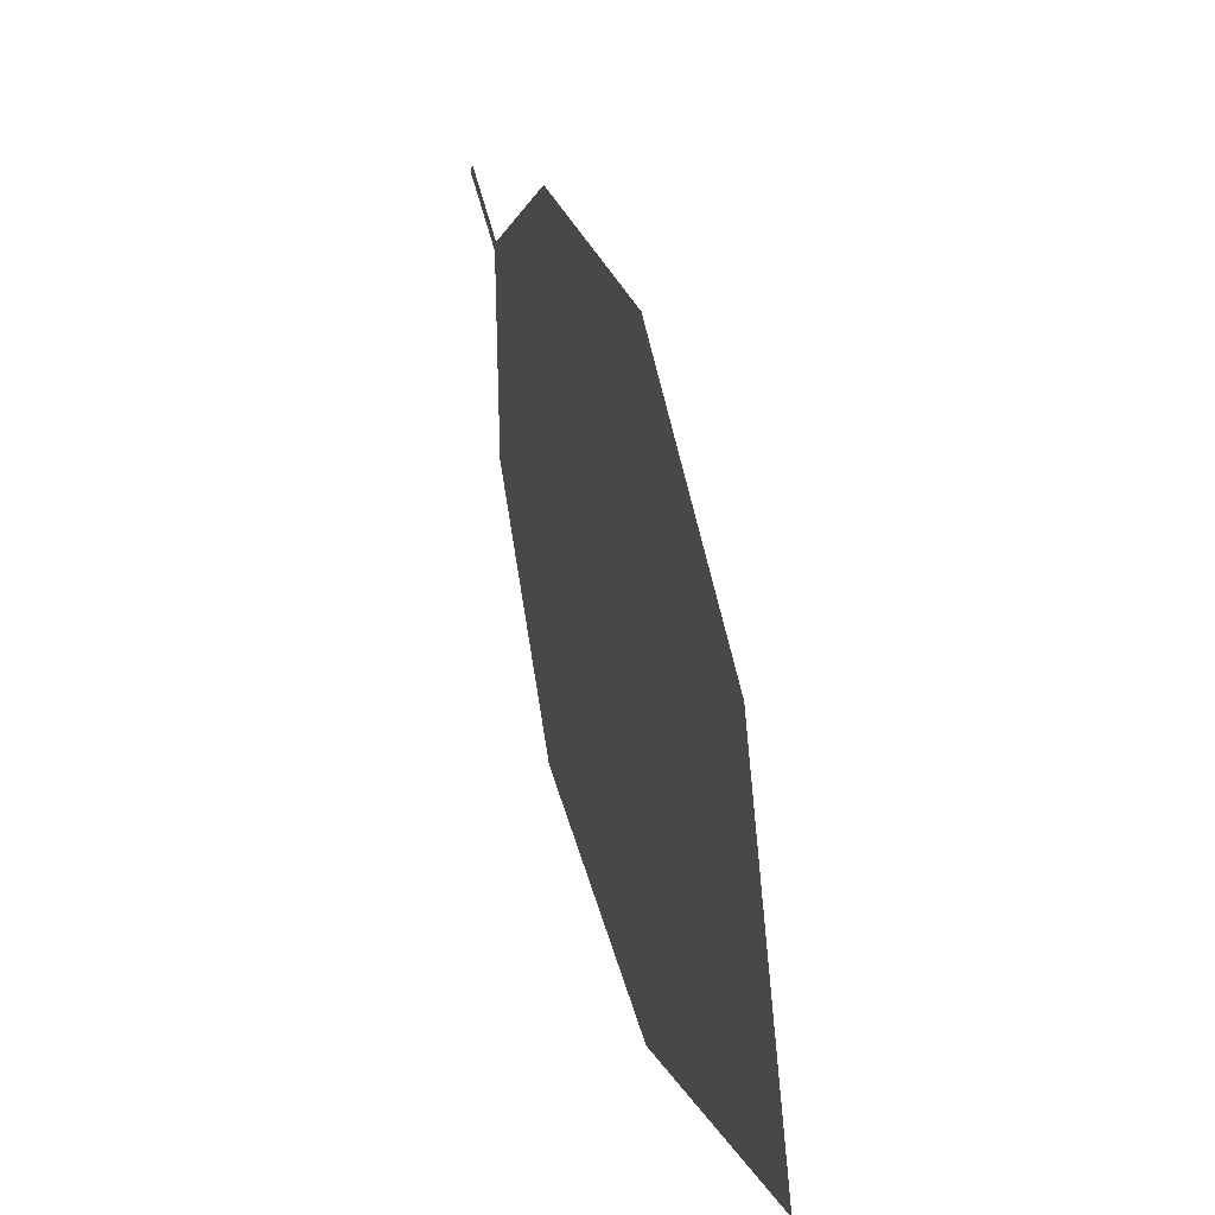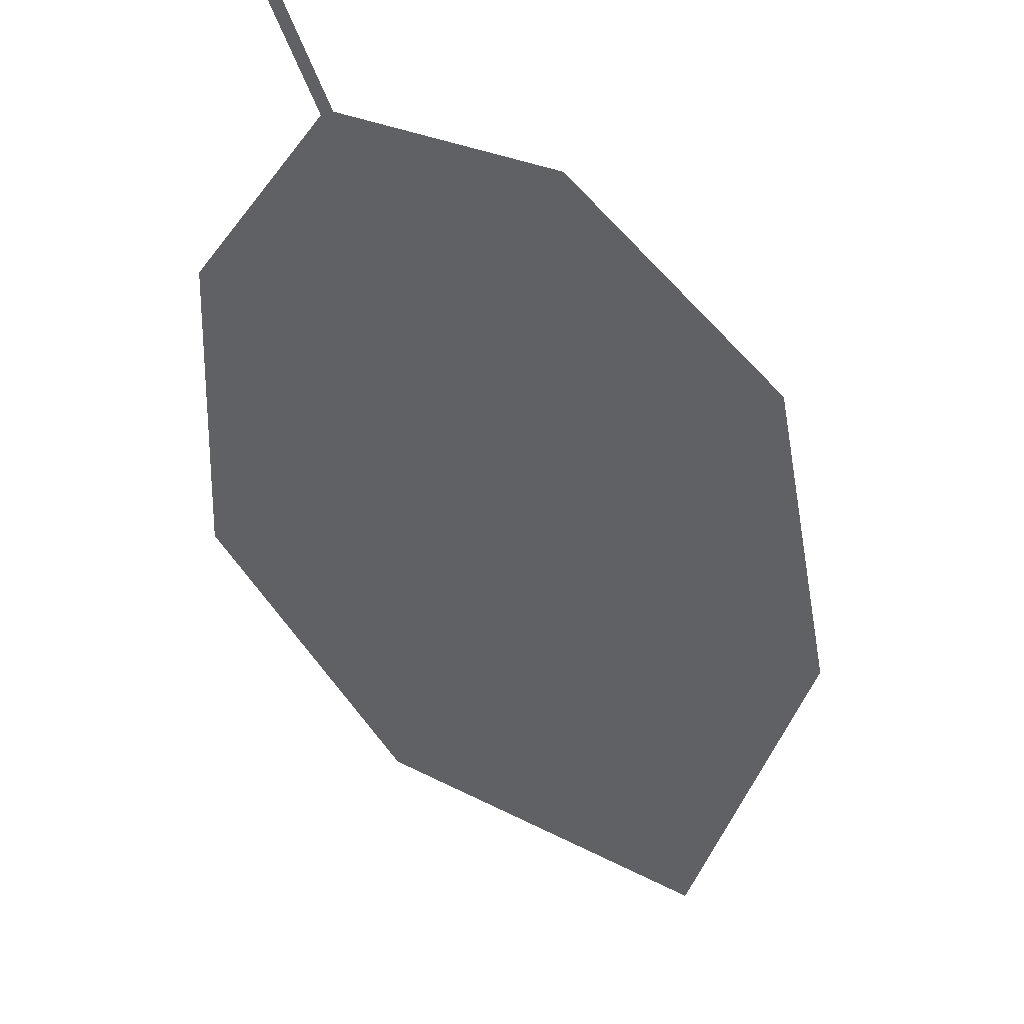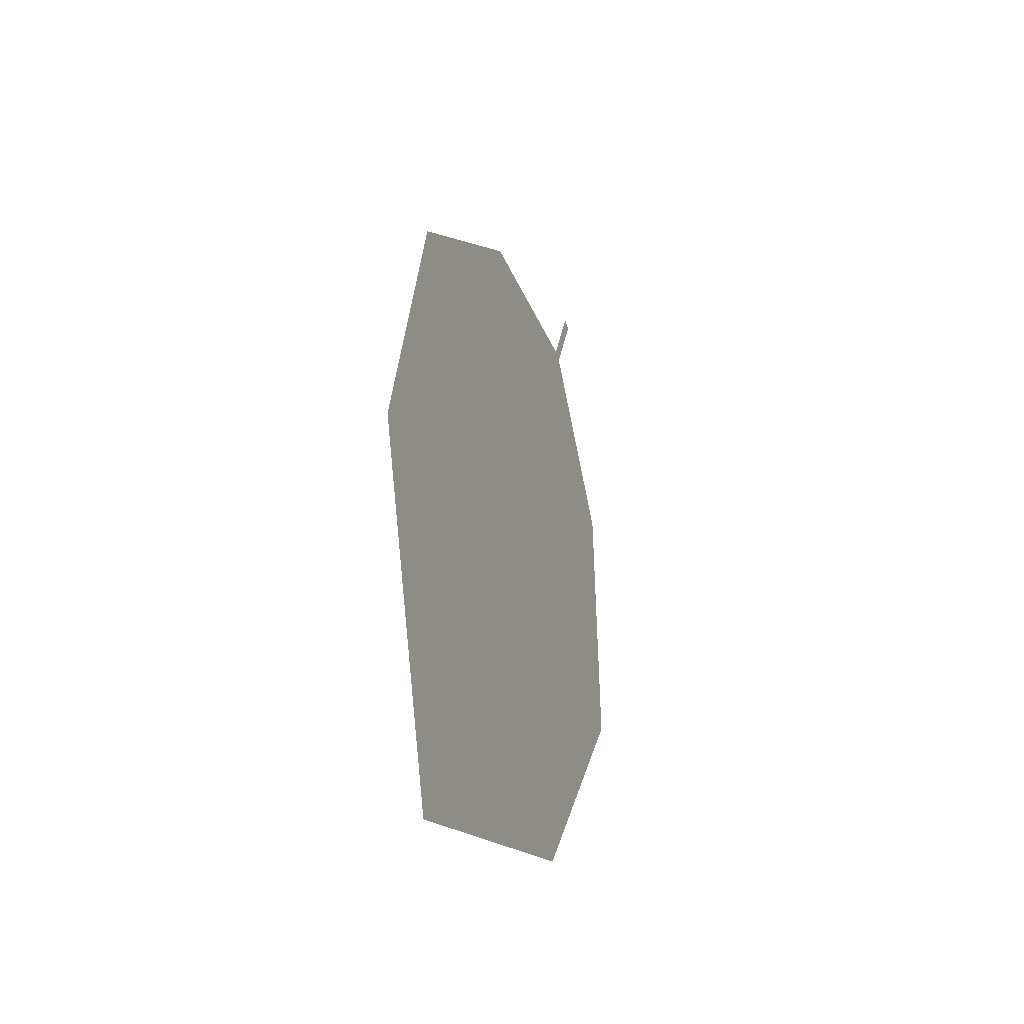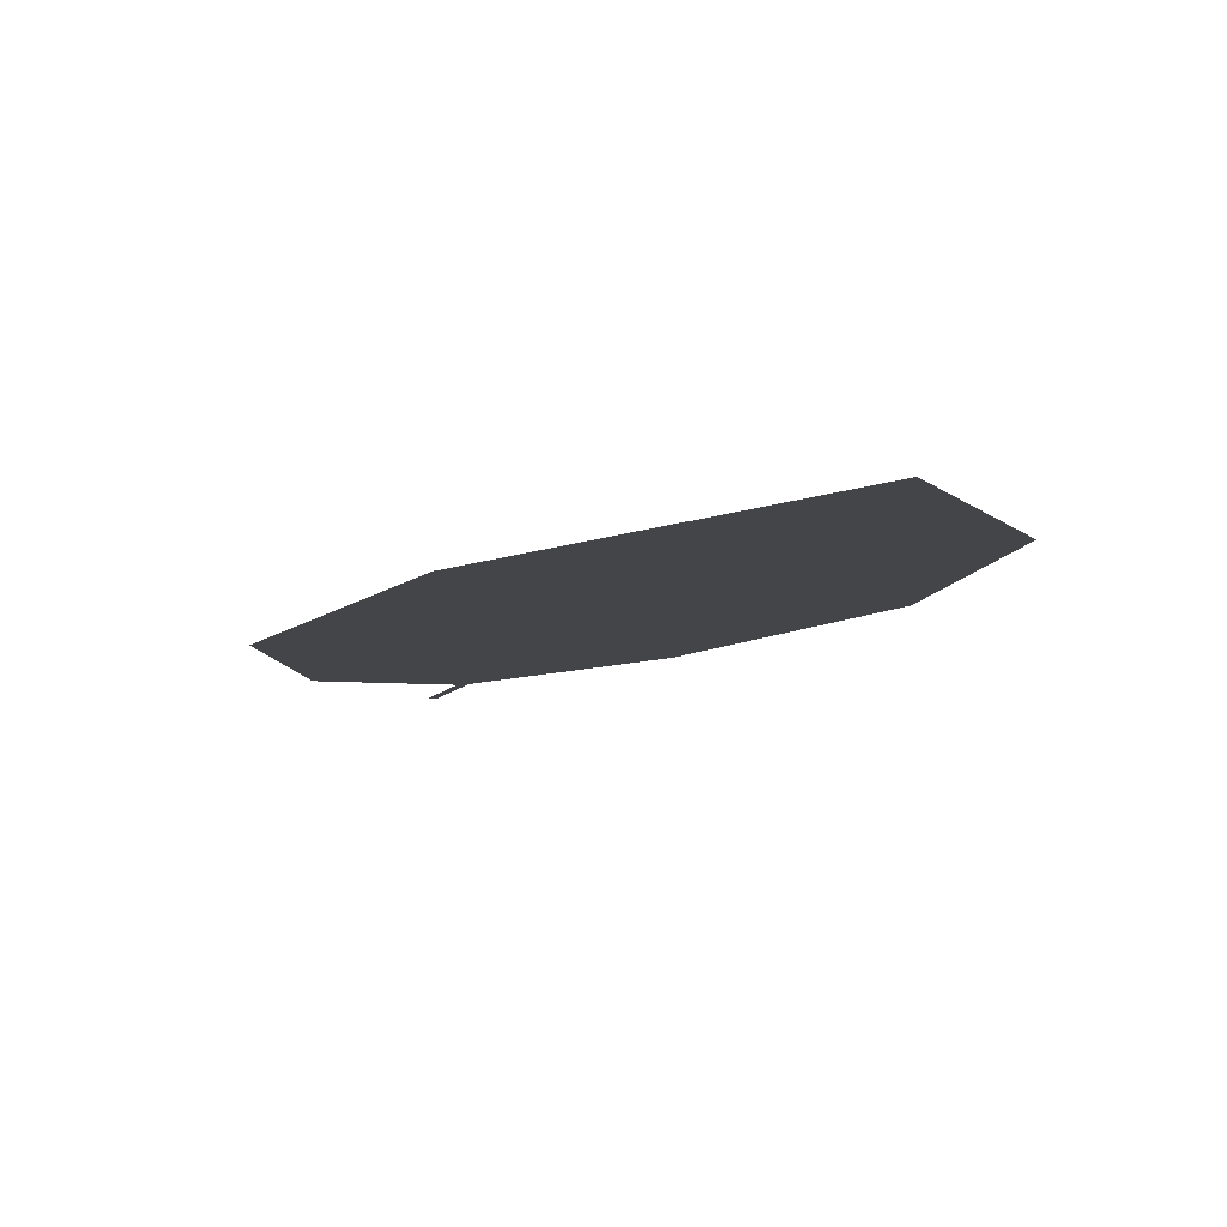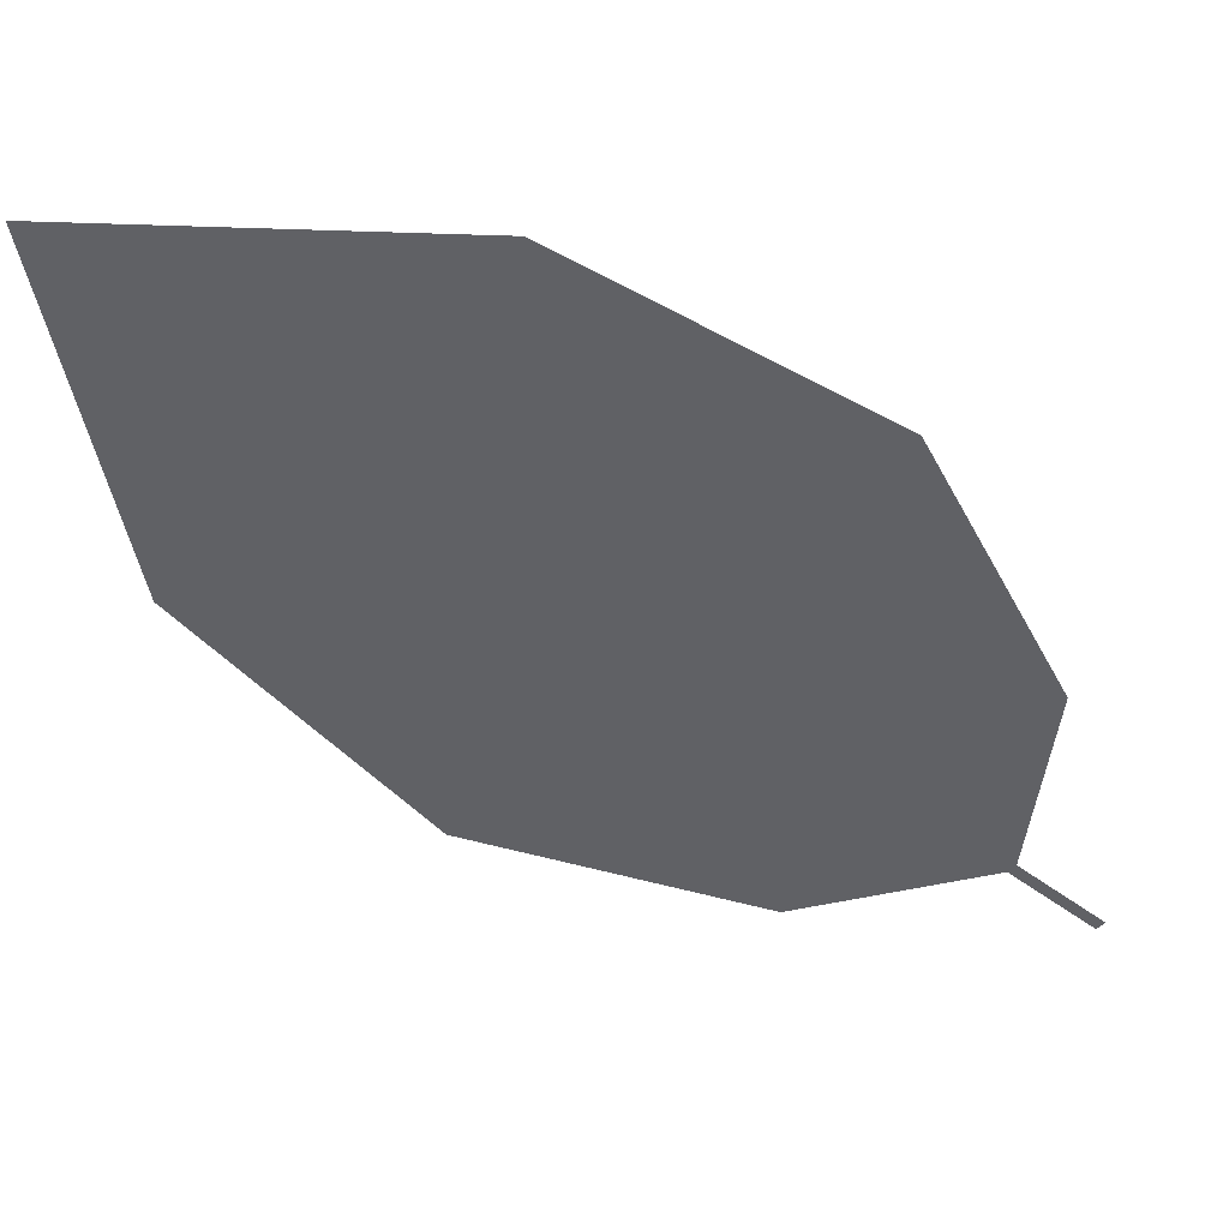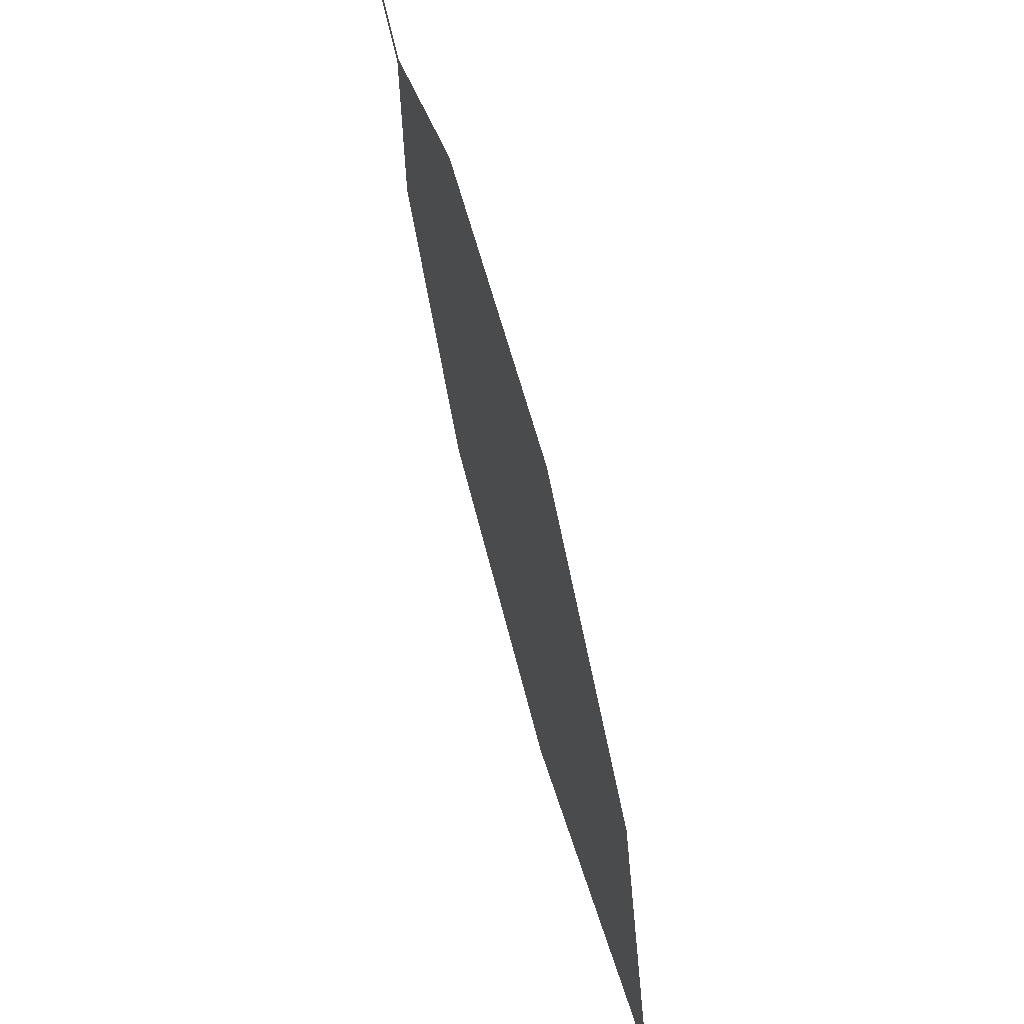
<metadata>
{"format":"obj","ext":"obj","renderer":"f3d","projection":"perspective","resolution":1024,"background":"white","views":[{"elev":-3.9,"azim":-106.3,"up":"+Y"},{"elev":-55.2,"azim":162.1,"up":"+Z"},{"elev":-28.6,"azim":-73.2,"up":"+Y"},{"elev":-5.2,"azim":-56.2,"up":"+Z"},{"elev":-42.2,"azim":11.4,"up":"+Z"},{"elev":40.8,"azim":-107.5,"up":"+Y"}]}
</metadata>
<code>
o Leaves.036_leaves.036
v 0.115 -0.1577 1.293
v 0.1058 -0.1696 1.294
v 0.1162 -0.1586 1.294
v 0.107 -0.1705 1.295
v 0.1151 -0.1955 1.297
v 0.07082 -0.2652 1.303
v 0.02327 -0.229 1.298
v 0.0242 -0.2768 1.303
v 0.1042 -0.2342 1.301
v 0.04474 -0.1889 1.294
v 0.07947 -0.1683 1.293
f 1 2 4 3
f 6 9 5 4
f 7 6 4 2
f 7 8 6
f 2 11 10 7

</code>
